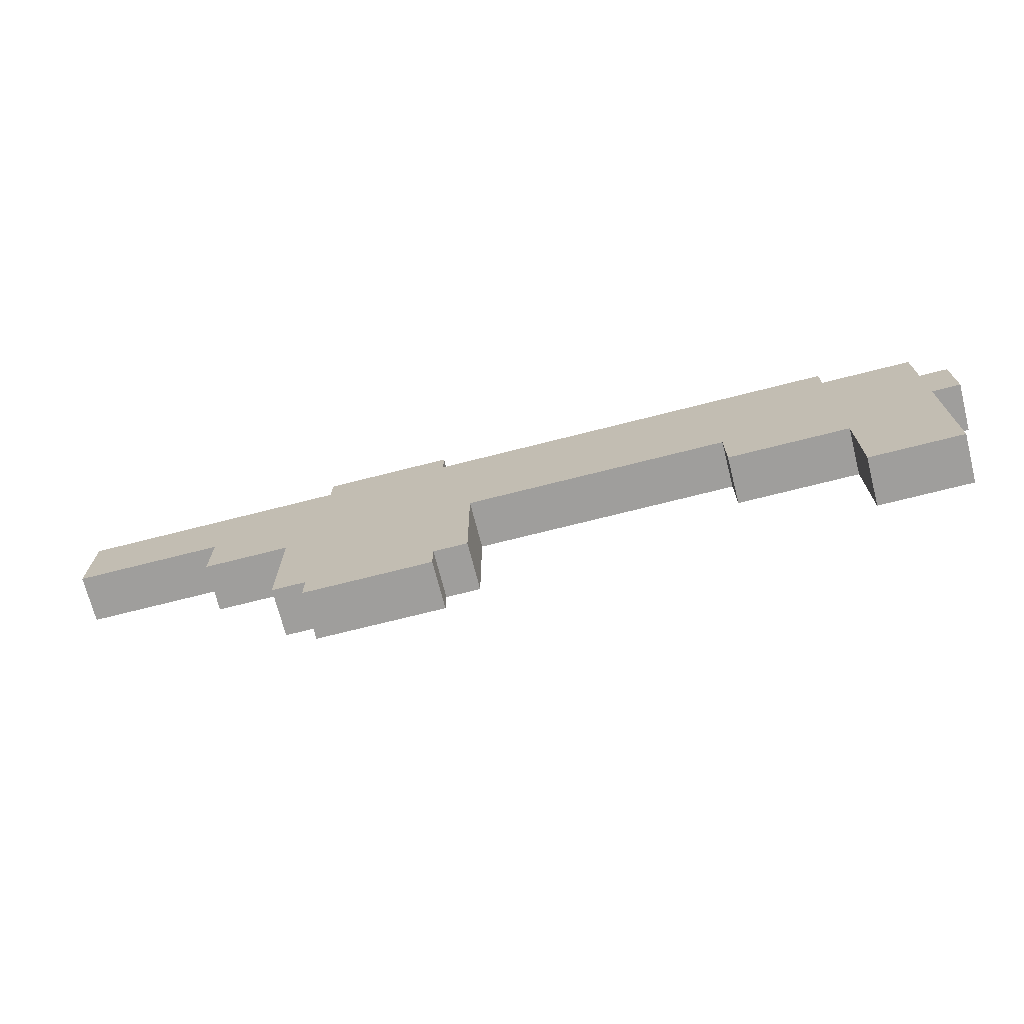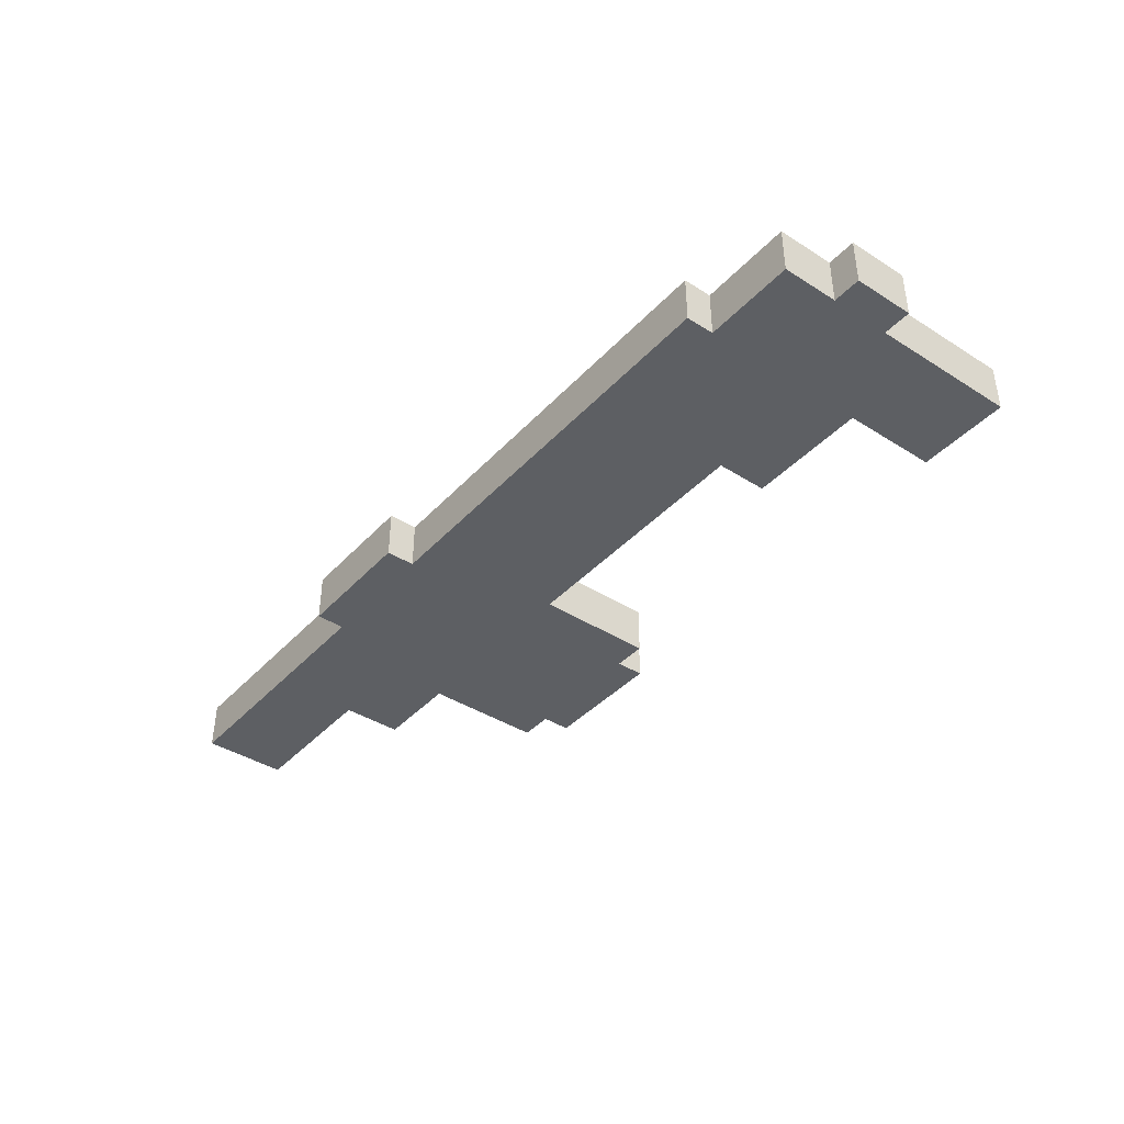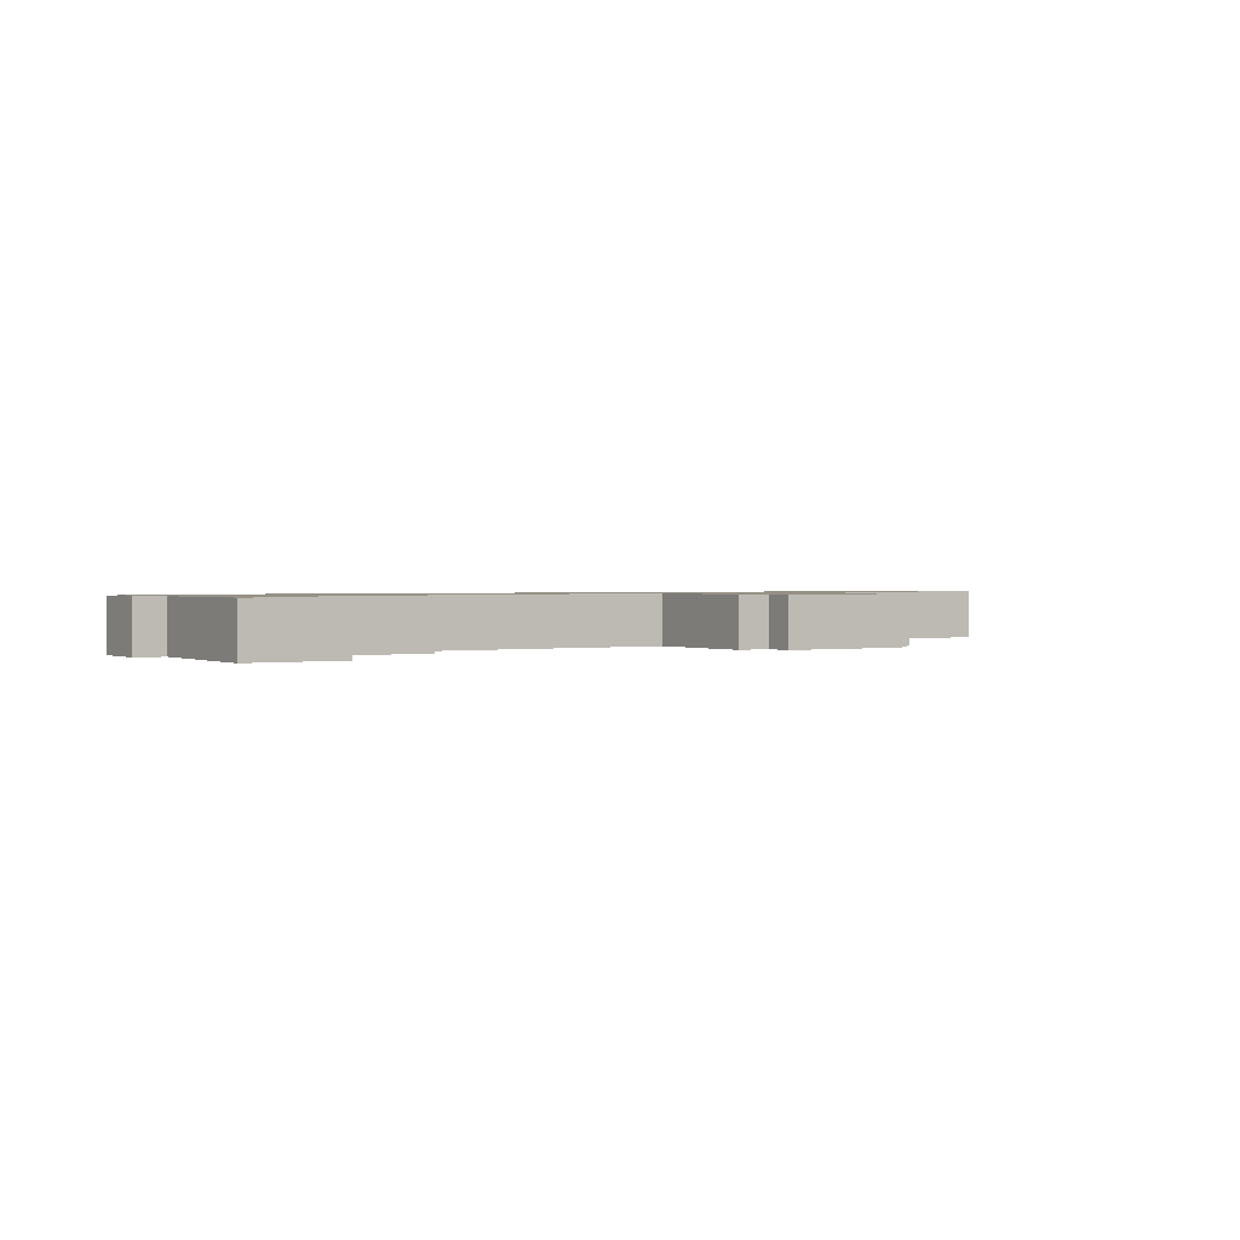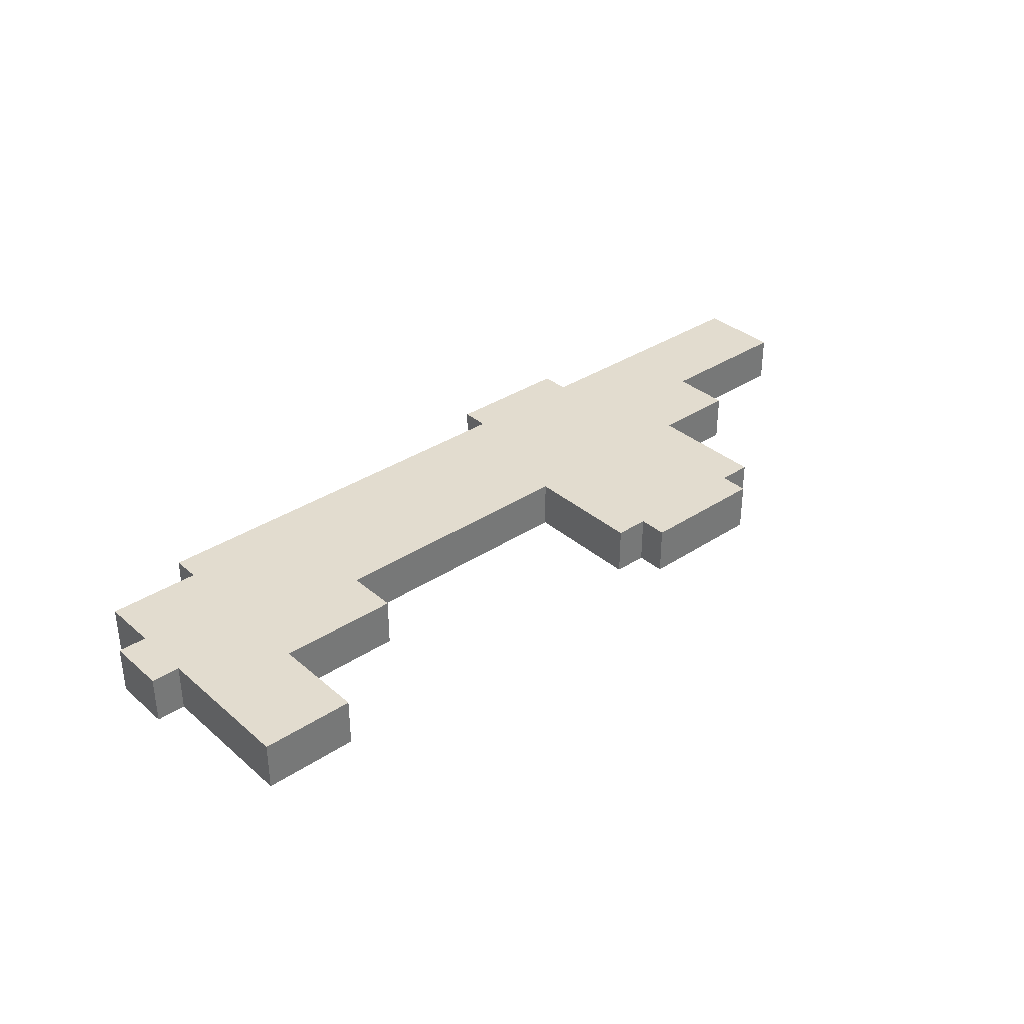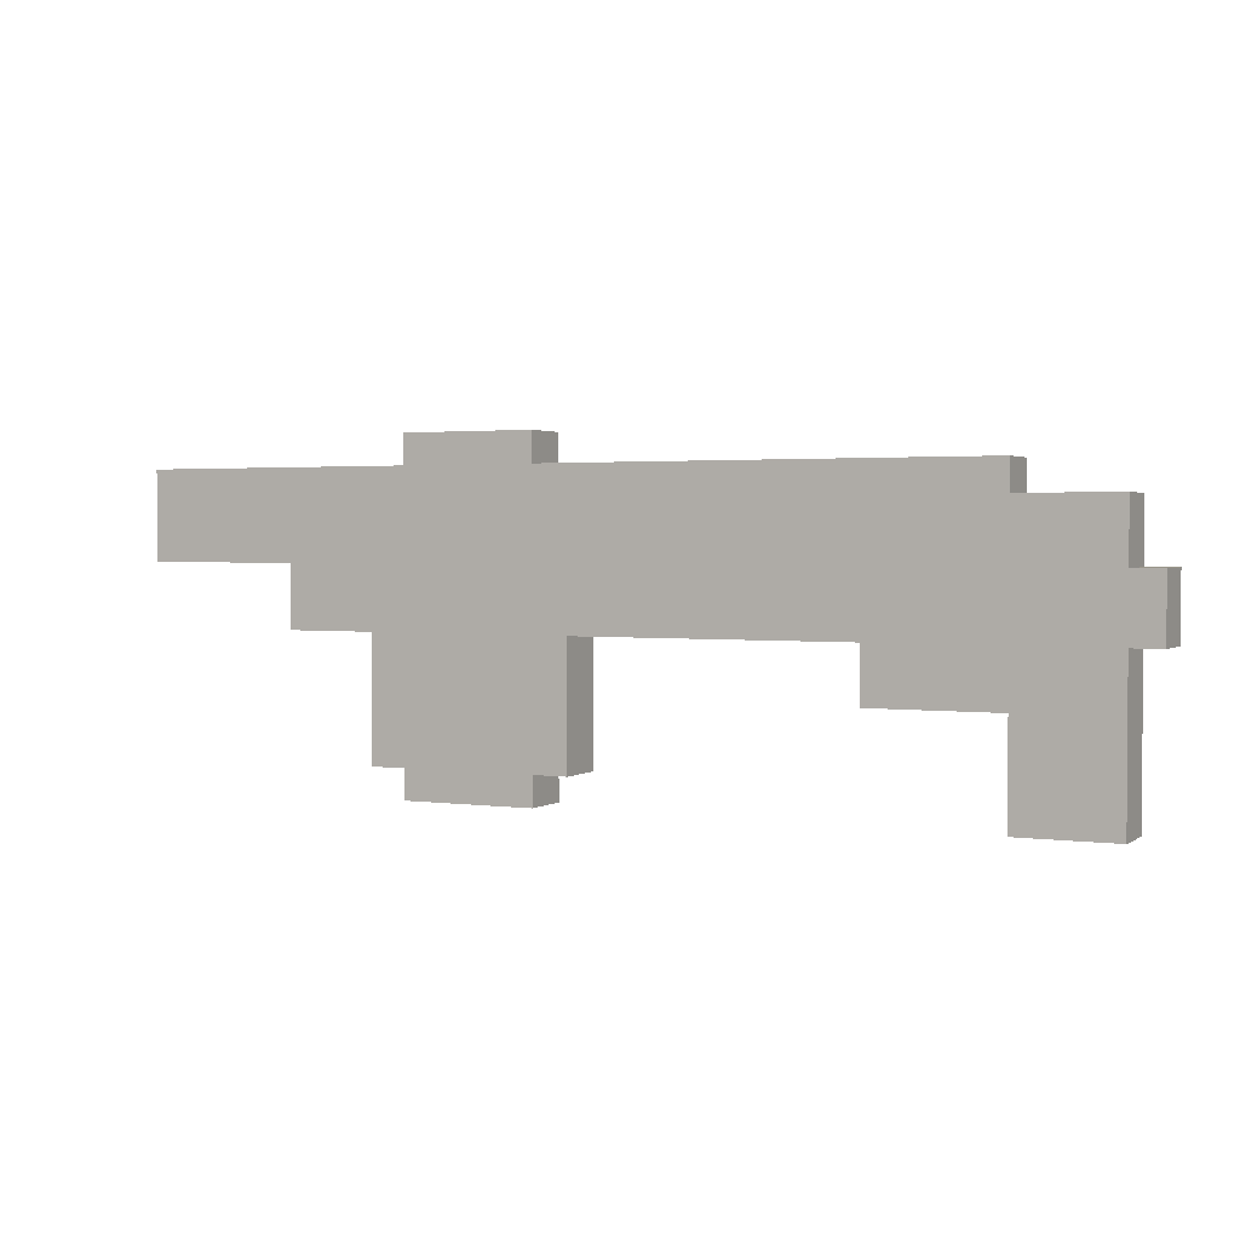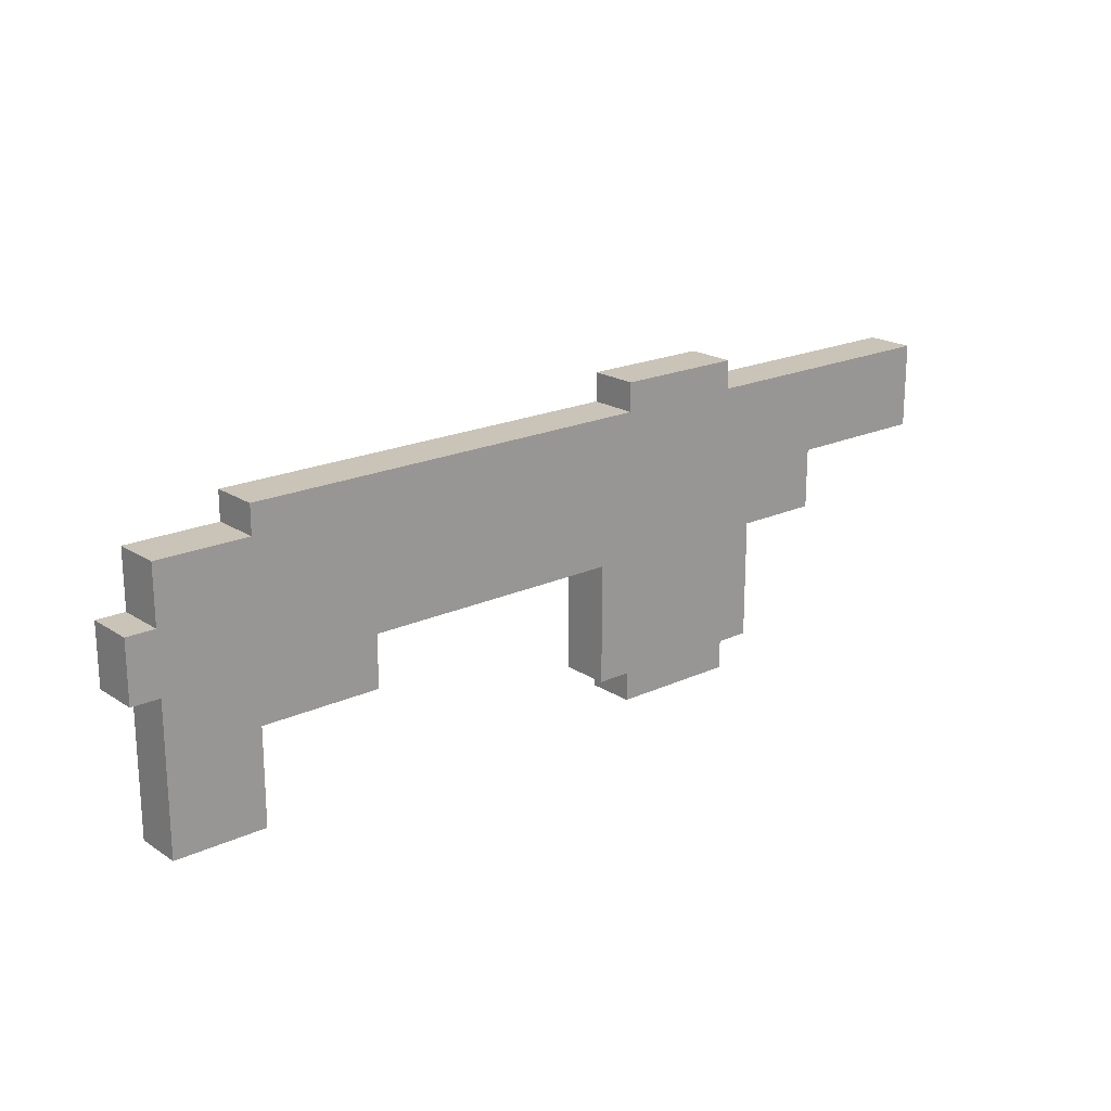
<metadata>
{"format":"obj","ext":"obj","renderer":"f3d","projection":"perspective","resolution":1024,"background":"white","views":[{"elev":-71.0,"azim":-165.7,"up":"+Y"},{"elev":-40.2,"azim":-128.0,"up":"+Z"},{"elev":1.2,"azim":-32.5,"up":"+Z"},{"elev":34.6,"azim":-41.3,"up":"+Z"},{"elev":2.1,"azim":-153.8,"up":"+Y"},{"elev":19.9,"azim":-40.3,"up":"+Y"}]}
</metadata>
<code>
g default
v 6.834 1.661 0
v -0.9727 1.661 0
v -2.34 1.661 0
v 6.834 0.6923 0
v -0.9727 0.6923 0
v -2.34 0.6923 0
v -3.043 0.6923 0
v -3.385 0.6923 0
v -3.708 0.6923 0
v 5.163 0.6923 0
v 5.163 1.661 0
v 5.163 0.008488 0
v -0.9727 0.008488 0
v -2.34 0.008488 0
v -3.043 0.008488 0
v -3.385 0.008488 0
v -3.708 0.008488 0
v 4.194 0.008488 0
v 4.194 0.6923 0
v 4.194 1.661 0
v 4.194 -1.34 0
v -2.34 -1.34 0
v -3.043 -1.34 0
v -3.385 -1.34 0
v 3.814 -1.34 0
v 3.814 0.008488 0
v 3.814 0.6923 0
v 3.814 1.661 0
v 3.814 1.984 0
v 3.814 -1.663 0
v -2.34 -1.663 0
v -3.043 -1.663 0
v -3.385 -1.663 0
v 1.991 -1.34 0
v 1.991 0.008488 0
v 1.991 0.6923 0
v 1.991 1.661 0
v 4.194 -0.5804 0
v 3.814 -0.5804 0
v 1.991 -0.5804 0
v -0.9727 -0.5804 0
v -2.34 -0.5804 0
v -3.043 -0.5804 0
v -3.385 -0.5804 0
v 2.371 -1.663 0
v 2.371 -1.34 0
v 2.371 -0.5804 0
v 2.371 0.008488 0
v 2.371 0.6923 0
v 2.371 1.661 0
v 2.371 1.984 0
v -3.385 1.338 0
v -3.043 1.338 0
v -2.34 1.338 0
v -0.9727 1.338 0
v 1.991 1.338 0
v 2.371 1.338 0
v 3.814 1.338 0
v 4.194 1.338 0
v 5.163 1.338 0
v 6.834 1.338 0
v -0.9727 1.338 -0.5483
v 1.991 1.338 -0.5483
v 1.991 1.661 -0.5483
v -0.9727 1.661 -0.5483
v -2.34 1.338 -0.5483
v -2.34 1.661 -0.5483
v 5.163 1.338 -0.5483
v 5.163 1.661 -0.5483
v 6.834 1.338 -0.5483
v 6.834 1.661 -0.5483
v 1.991 0.008488 -0.5483
v -0.9727 0.008488 -0.5483
v 1.991 0.6923 -0.5483
v -0.9727 0.6923 -0.5483
v -2.34 0.008488 -0.5483
v -2.34 0.6923 -0.5483
v -3.043 0.008488 -0.5483
v -3.043 0.6923 -0.5483
v -3.385 0.008488 -0.5483
v -3.385 0.6923 -0.5483
v -3.708 0.008488 -0.5483
v -3.708 0.6923 -0.5483
v 4.194 0.008488 -0.5483
v 4.194 0.6923 -0.5483
v 5.163 0.008488 -0.5483
v 5.163 0.6923 -0.5483
v 4.194 1.338 -0.5483
v 4.194 1.661 -0.5483
v -2.34 -1.34 -0.5483
v -3.043 -1.34 -0.5483
v -2.34 -0.5804 -0.5483
v -3.043 -0.5804 -0.5483
v -3.385 -1.34 -0.5483
v -3.385 -0.5804 -0.5483
v 3.814 -1.34 -0.5483
v 3.814 -0.5804 -0.5483
v 4.194 -1.34 -0.5483
v 4.194 -0.5804 -0.5483
v 3.814 0.008488 -0.5483
v 3.814 0.6923 -0.5483
v 3.814 1.338 -0.5483
v 3.814 1.661 -0.5483
v -2.34 -1.663 -0.5483
v -3.043 -1.663 -0.5483
v -3.385 -1.663 -0.5483
v 1.991 -1.34 -0.5483
v 1.991 -0.5804 -0.5483
v 2.371 -1.34 -0.5483
v 2.371 -0.5804 -0.5483
v 2.371 0.008488 -0.5483
v 2.371 0.6923 -0.5483
v 2.371 1.338 -0.5483
v 2.371 1.661 -0.5483
v -0.9727 -0.5804 -0.5483
v 2.371 -1.663 -0.5483
v 3.814 -1.663 -0.5483
v 2.371 1.984 -0.5483
v 3.814 1.984 -0.5483
v -3.043 1.338 -0.5483
v -3.385 1.338 -0.5483
v 6.834 0.6923 -0.5483
g pixelFlameThrower
f 62 65 64 63
f 66 67 65 62
f 69 71 70 68
f 73 75 74 72
f 76 77 75 73
f 78 79 77 76
f 80 81 79 78
f 82 83 81 80
f 85 87 86 84
f 89 69 68 88
f 91 93 92 90
f 94 95 93 91
f 97 99 98 96
f 101 85 84 100
f 103 89 88 102
f 105 91 90 104
f 106 94 91 105
f 108 110 109 107
f 74 112 111 72
f 64 114 113 63
f 100 84 99 97
f 72 111 110 108
f 92 76 73 115
f 93 78 76 92
f 95 80 78 93
f 109 96 117 116
f 110 97 96 109
f 111 100 97 110
f 112 101 100 111
f 114 103 102 113
f 118 119 103 114
f 81 121 120 79
f 79 120 66 77
f 77 66 62 75
f 75 62 63 74
f 113 112 74 63
f 102 101 112 113
f 88 85 101 102
f 68 87 85 88
f 70 122 87 68
f 55 56 37 2
f 54 55 2 3
f 11 60 61 1
f 13 35 36 5
f 14 13 5 6
f 15 14 6 7
f 16 15 7 8
f 17 16 8 9
f 19 18 12 10
f 20 59 60 11
f 23 22 42 43
f 24 23 43 44
f 39 25 21 38
f 27 26 18 19
f 28 58 59 20
f 32 31 22 23
f 33 32 23 24
f 40 34 46 47
f 36 35 48 49
f 37 56 57 50
f 26 39 38 18
f 35 40 47 48
f 42 41 13 14
f 43 42 14 15
f 44 43 15 16
f 46 45 30 25
f 47 46 25 39
f 48 47 39 26
f 49 48 26 27
f 50 57 58 28
f 51 50 28 29
f 8 7 53 52
f 7 6 54 53
f 6 5 55 54
f 5 36 56 55
f 57 56 36 49
f 58 57 49 27
f 59 58 27 19
f 60 59 19 10
f 61 60 10 4
f 37 64 65 2
f 2 65 67 3
f 3 67 66 54
f 61 70 71 1
f 1 71 69 11
f 13 73 72 35
f 17 82 80 16
f 8 81 83 9
f 9 83 82 17
f 18 84 86 12
f 12 86 87 10
f 11 69 89 20
f 22 90 92 42
f 44 95 94 24
f 25 96 98 21
f 21 98 99 38
f 20 89 103 28
f 32 105 104 31
f 31 104 90 22
f 33 106 105 32
f 24 94 106 33
f 40 108 107 34
f 34 107 109 46
f 50 114 64 37
f 38 99 84 18
f 35 72 108 40
f 42 92 115 41
f 41 115 73 13
f 16 80 95 44
f 46 109 116 45
f 45 116 117 30
f 30 117 96 25
f 51 118 114 50
f 28 103 119 29
f 29 119 118 51
f 53 120 121 52
f 52 121 81 8
f 54 66 120 53
f 10 87 122 4
f 4 122 70 61

</code>
